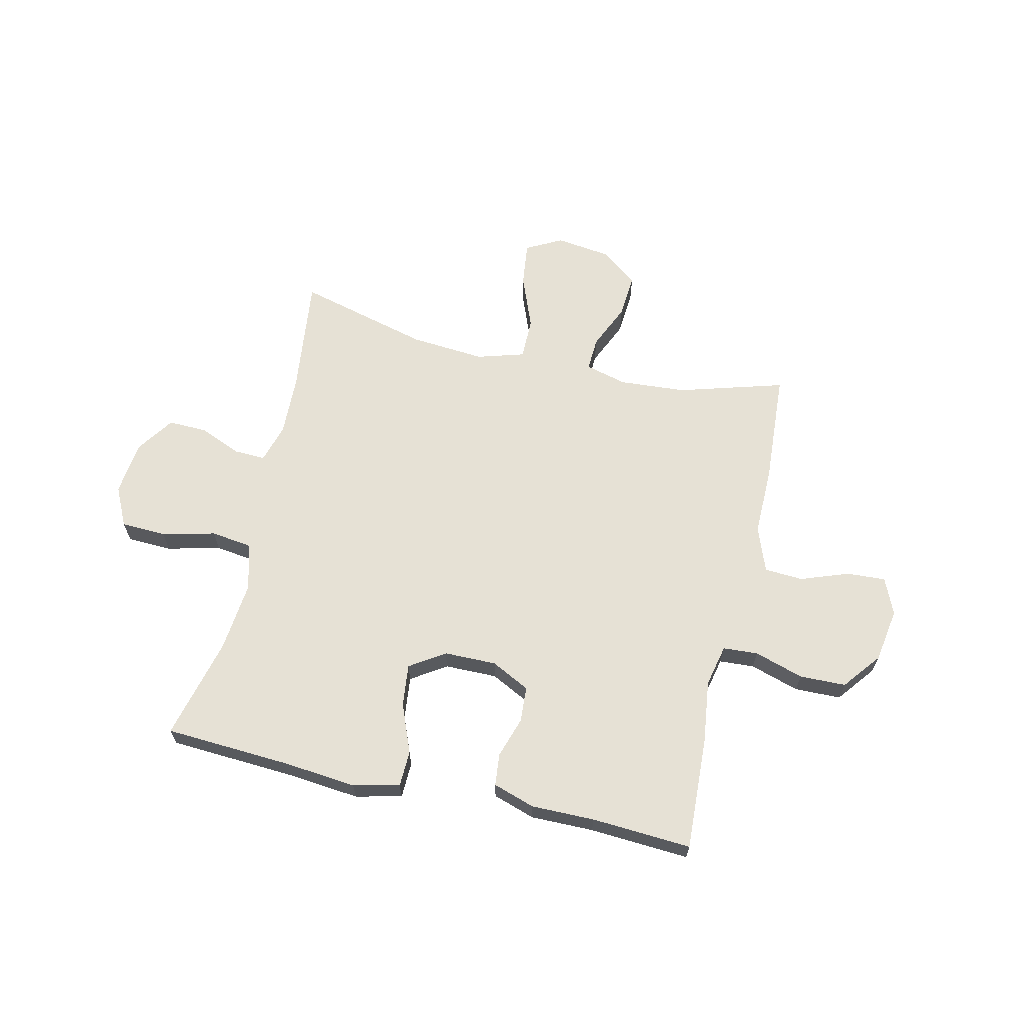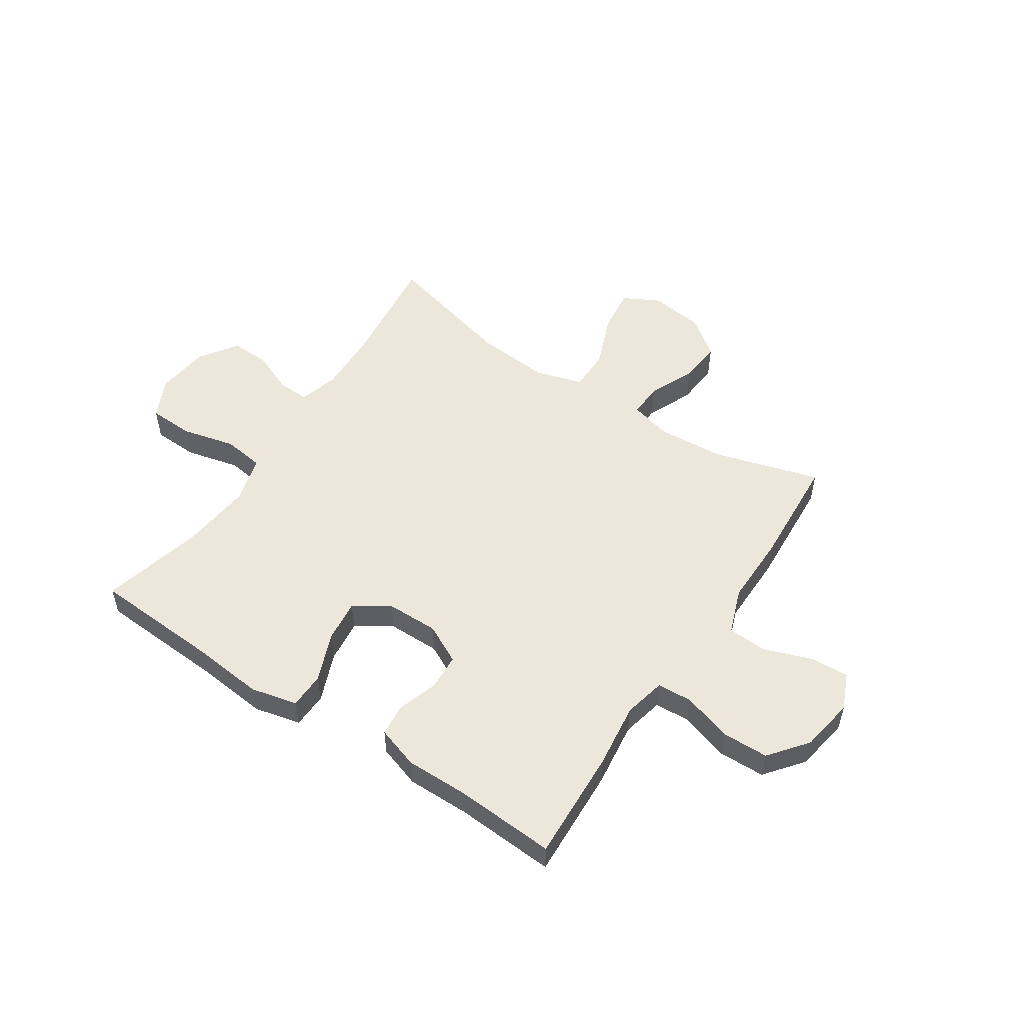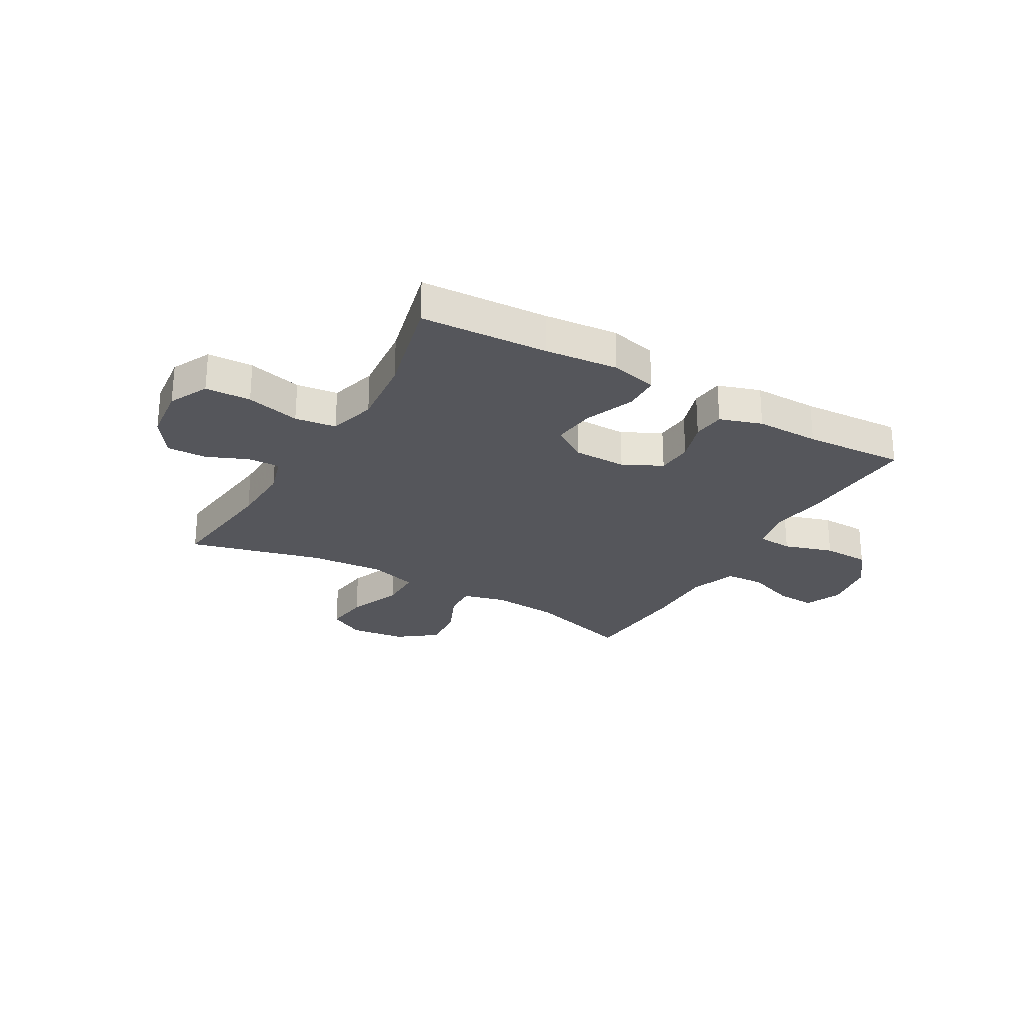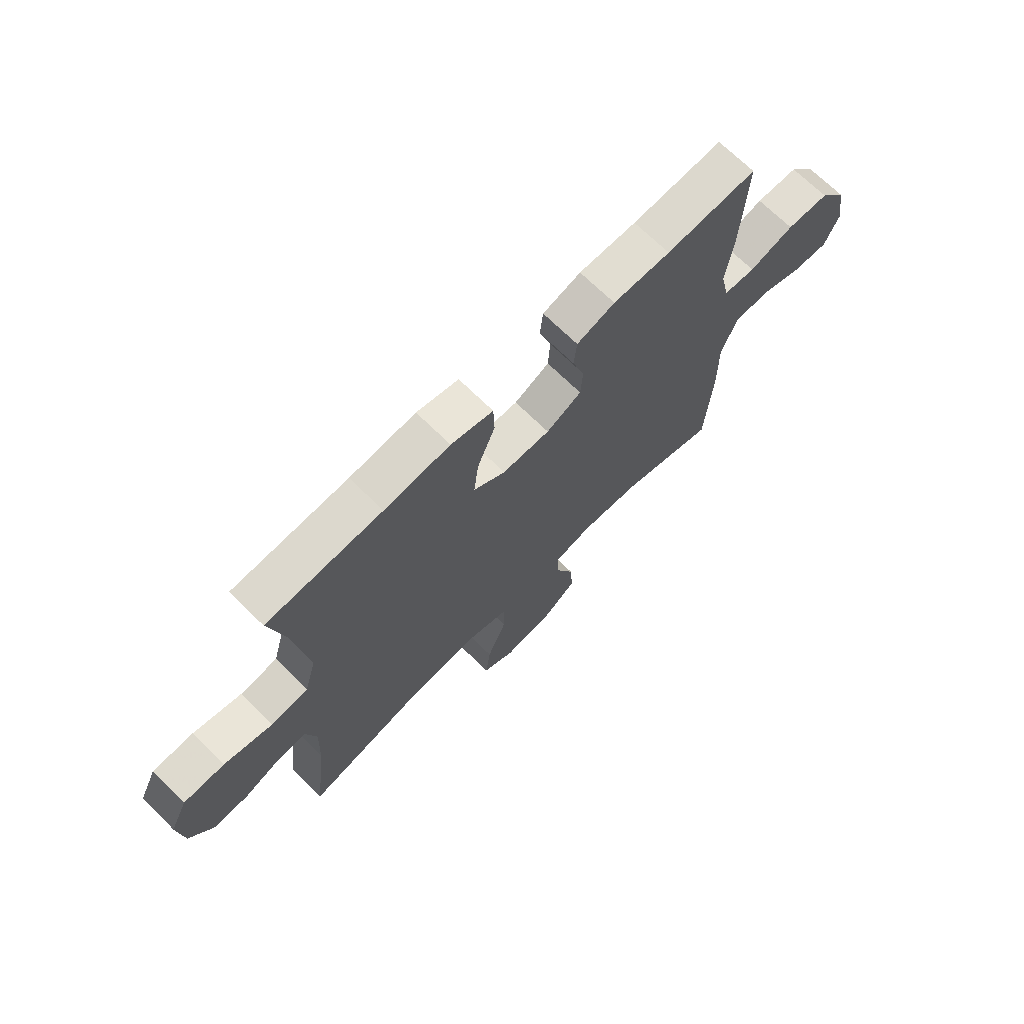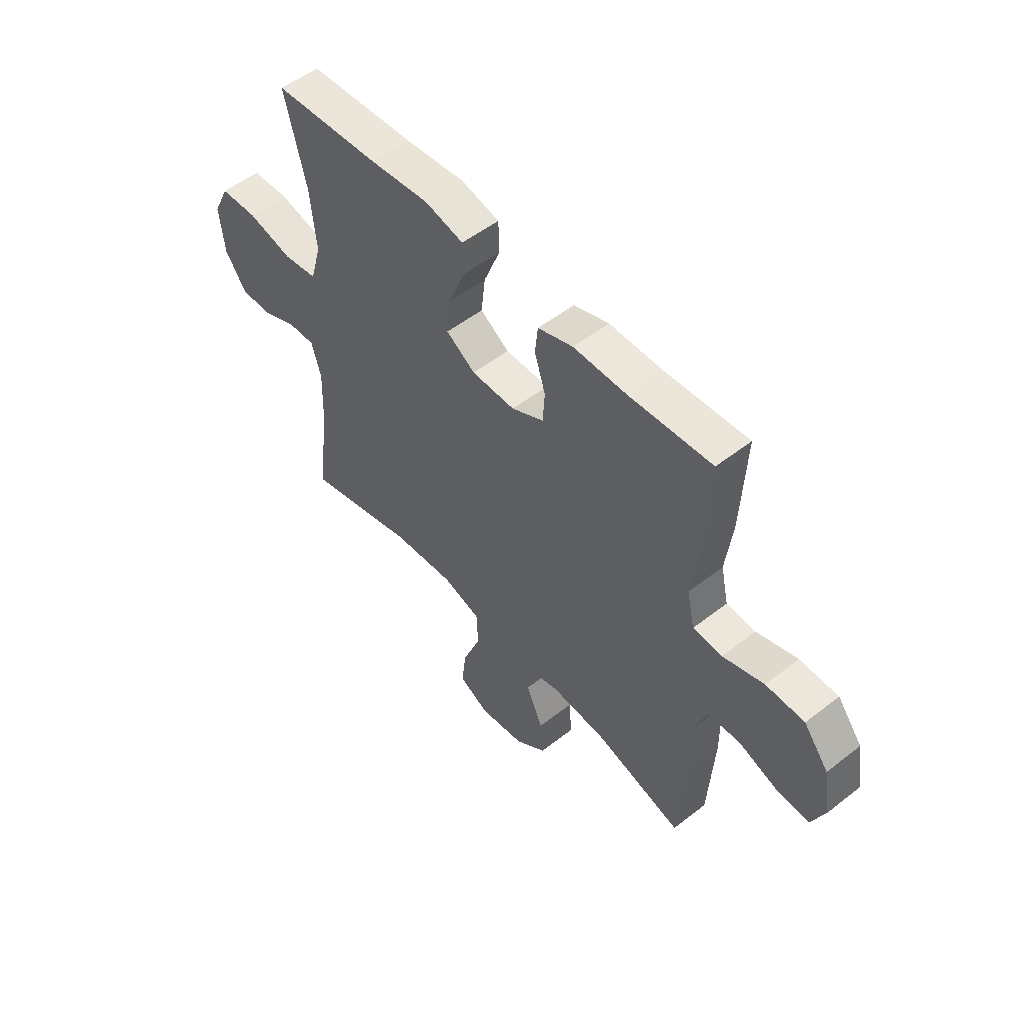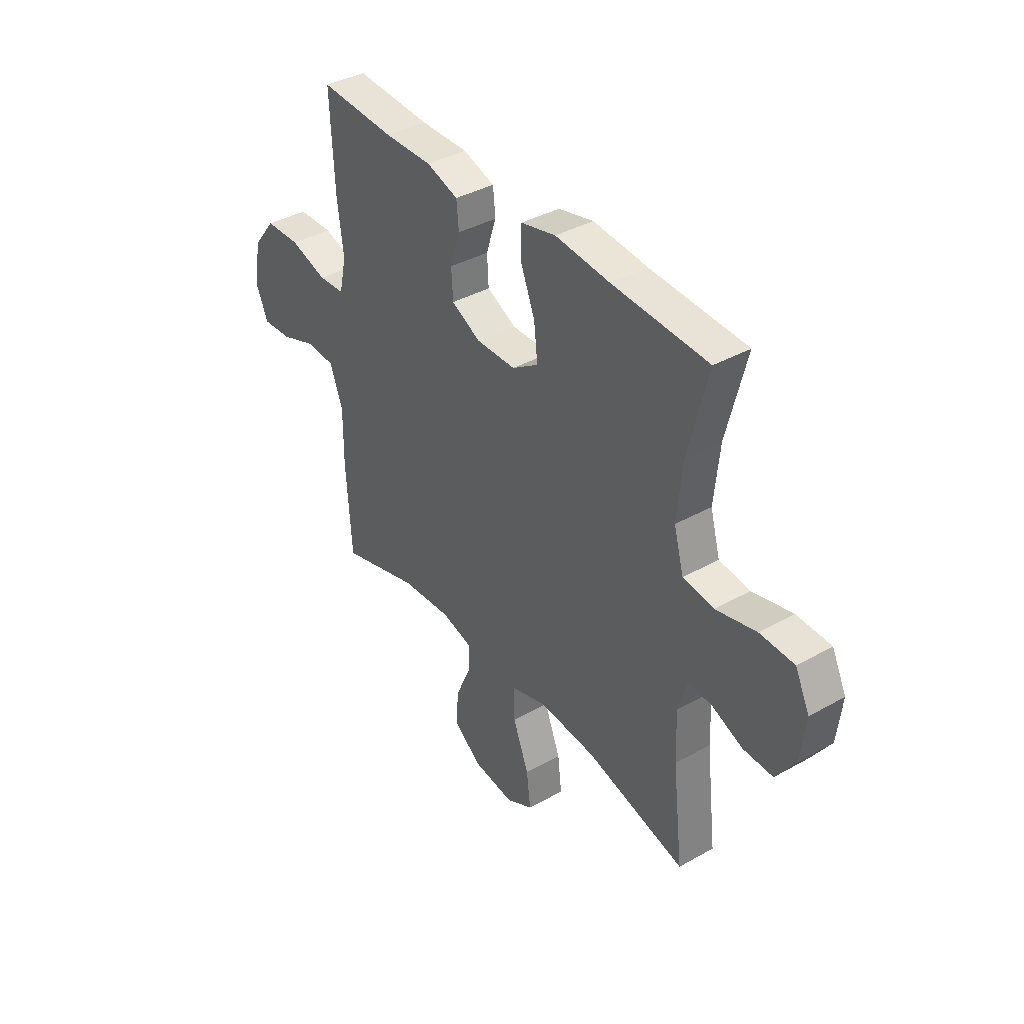
<metadata>
{"format":"obj","ext":"obj","renderer":"f3d","projection":"perspective","resolution":1024,"background":"white","views":[{"elev":64.5,"azim":13.0,"up":"+Y"},{"elev":52.8,"azim":33.6,"up":"+Y"},{"elev":-26.3,"azim":-29.9,"up":"+Y"},{"elev":69.4,"azim":-45.3,"up":"+Z"},{"elev":52.6,"azim":49.9,"up":"+Z"},{"elev":38.3,"azim":-125.5,"up":"+Z"}]}
</metadata>
<code>
v 0.5 0.07 0.5
v 0.49 0.07 0.294
v 0.475 0.07 0.176
v 0.492 0.07 0.099
v 0.556 0.07 0.095
v 0.646 0.07 0.123
v 0.731 0.07 0.121
v 0.786 0.07 0.051
v 0.802 0.07 -0.048
v 0.773 0.07 -0.115
v 0.702 0.07 -0.111
v 0.614 0.07 -0.079
v 0.543 0.07 -0.083
v 0.512 0.07 -0.167
v 0.513 0.07 -0.295
v 0.5 0.07 -0.5
v 0.306 0.07 -0.443
v 0.184 0.07 -0.434
v 0.107 0.07 -0.454
v 0.11 0.07 -0.516
v 0.147 0.07 -0.6
v 0.153 0.07 -0.68
v 0.084 0.07 -0.732
v -0.016 0.07 -0.745
v -0.082 0.07 -0.71
v -0.072 0.07 -0.628
v -0.033 0.07 -0.529
v -0.033 0.07 -0.452
v -0.12 0.07 -0.426
v -0.257 0.07 -0.437
v -0.5 0.07 -0.5
v -0.474 0.07 -0.283
v -0.47 0.07 -0.17
v -0.491 0.07 -0.098
v -0.549 0.07 -0.1
v -0.625 0.07 -0.132
v -0.697 0.07 -0.134
v -0.744 0.07 -0.065
v -0.755 0.07 0.035
v -0.72 0.07 0.107
v -0.637 0.07 0.11
v -0.539 0.07 0.086
v -0.464 0.07 0.096
v -0.44 0.07 0.182
v -0.453 0.07 0.312
v -0.5 0.07 0.5
v -0.268 0.07 0.513
v -0.135 0.07 0.526
v -0.05 0.07 0.506
v -0.048 0.07 0.44
v -0.084 0.07 0.35
v -0.093 0.07 0.272
v -0.029 0.07 0.23
v 0.067 0.07 0.229
v 0.138 0.07 0.265
v 0.142 0.07 0.331
v 0.118 0.07 0.406
v 0.124 0.07 0.465
v 0.201 0.07 0.49
v 0.317 0.07 0.489
v 0.5 0 0.5
v 0.49 0 0.294
v 0.475 0 0.176
v 0.492 0 0.099
v 0.556 0 0.095
v 0.646 0 0.123
v 0.731 0 0.121
v 0.786 0 0.051
v 0.802 0 -0.048
v 0.773 0 -0.115
v 0.702 0 -0.111
v 0.614 0 -0.079
v 0.543 0 -0.083
v 0.512 0 -0.167
v 0.513 0 -0.295
v 0.5 0 -0.5
v 0.306 0 -0.443
v 0.184 0 -0.434
v 0.107 0 -0.454
v 0.11 0 -0.516
v 0.147 0 -0.6
v 0.153 0 -0.68
v 0.084 0 -0.732
v -0.016 0 -0.745
v -0.082 0 -0.71
v -0.072 0 -0.628
v -0.033 0 -0.529
v -0.033 0 -0.452
v -0.12 0 -0.426
v -0.257 0 -0.437
v -0.5 0 -0.5
v -0.474 0 -0.283
v -0.47 0 -0.17
v -0.491 0 -0.098
v -0.549 0 -0.1
v -0.625 0 -0.132
v -0.697 0 -0.134
v -0.744 0 -0.065
v -0.755 0 0.035
v -0.72 0 0.107
v -0.637 0 0.11
v -0.539 0 0.086
v -0.464 0 0.096
v -0.44 0 0.182
v -0.453 0 0.312
v -0.5 0 0.5
v -0.268 0 0.513
v -0.135 0 0.526
v -0.05 0 0.506
v -0.048 0 0.44
v -0.084 0 0.35
v -0.093 0 0.272
v -0.029 0 0.23
v 0.067 0 0.229
v 0.138 0 0.265
v 0.142 0 0.331
v 0.118 0 0.406
v 0.124 0 0.465
v 0.201 0 0.49
v 0.317 0 0.489
f 57 58 59 60
f 56 57 60 1
f 55 56 1 2
f 54 55 2 3
f 53 54 3 4
f 48 49 50 51
f 47 48 51 52
f 45 46 47 52
f 44 45 52 53
f 39 40 41 42
f 39 42 43
f 38 39 43
f 35 36 37 38
f 34 35 38 43
f 33 34 43 44
f 30 31 32
f 29 30 32 33
f 28 29 33 44
f 24 25 26 27
f 24 27 28
f 23 24 28
f 20 21 22 23
f 19 20 23 28
f 18 19 28 44
f 14 15 16 17
f 13 14 17 18
f 9 10 11 12
f 9 12 13
f 8 9 13
f 5 6 7 8
f 4 5 8 13
f 18 44 53
f 4 13 18 53
f 120 119 118 117
f 61 120 117 116
f 62 61 116 115
f 63 62 115 114
f 64 63 114 113
f 111 110 109 108
f 112 111 108 107
f 112 107 106 105
f 113 112 105 104
f 102 101 100 99
f 103 102 99
f 103 99 98
f 98 97 96 95
f 103 98 95 94
f 104 103 94 93
f 92 91 90
f 93 92 90 89
f 104 93 89 88
f 87 86 85 84
f 88 87 84
f 88 84 83
f 83 82 81 80
f 88 83 80 79
f 104 88 79 78
f 77 76 75 74
f 78 77 74 73
f 72 71 70 69
f 73 72 69
f 73 69 68
f 68 67 66 65
f 73 68 65 64
f 113 104 78
f 113 78 73 64
f 1 61 62 2
f 2 62 63 3
f 3 63 64 4
f 4 64 65 5
f 5 65 66 6
f 6 66 67 7
f 7 67 68 8
f 8 68 69 9
f 9 69 70 10
f 10 70 71 11
f 11 71 72 12
f 12 72 73 13
f 13 73 74 14
f 14 74 75 15
f 15 75 76 16
f 16 76 77 17
f 17 77 78 18
f 18 78 79 19
f 19 79 80 20
f 20 80 81 21
f 21 81 82 22
f 22 82 83 23
f 23 83 84 24
f 24 84 85 25
f 25 85 86 26
f 26 86 87 27
f 27 87 88 28
f 28 88 89 29
f 29 89 90 30
f 30 90 91 31
f 31 91 92 32
f 32 92 93 33
f 33 93 94 34
f 34 94 95 35
f 35 95 96 36
f 36 96 97 37
f 37 97 98 38
f 38 98 99 39
f 39 99 100 40
f 40 100 101 41
f 41 101 102 42
f 42 102 103 43
f 43 103 104 44
f 44 104 105 45
f 45 105 106 46
f 46 106 107 47
f 47 107 108 48
f 48 108 109 49
f 49 109 110 50
f 50 110 111 51
f 51 111 112 52
f 52 112 113 53
f 53 113 114 54
f 54 114 115 55
f 55 115 116 56
f 56 116 117 57
f 57 117 118 58
f 58 118 119 59
f 59 119 120 60
f 60 120 61 1

</code>
